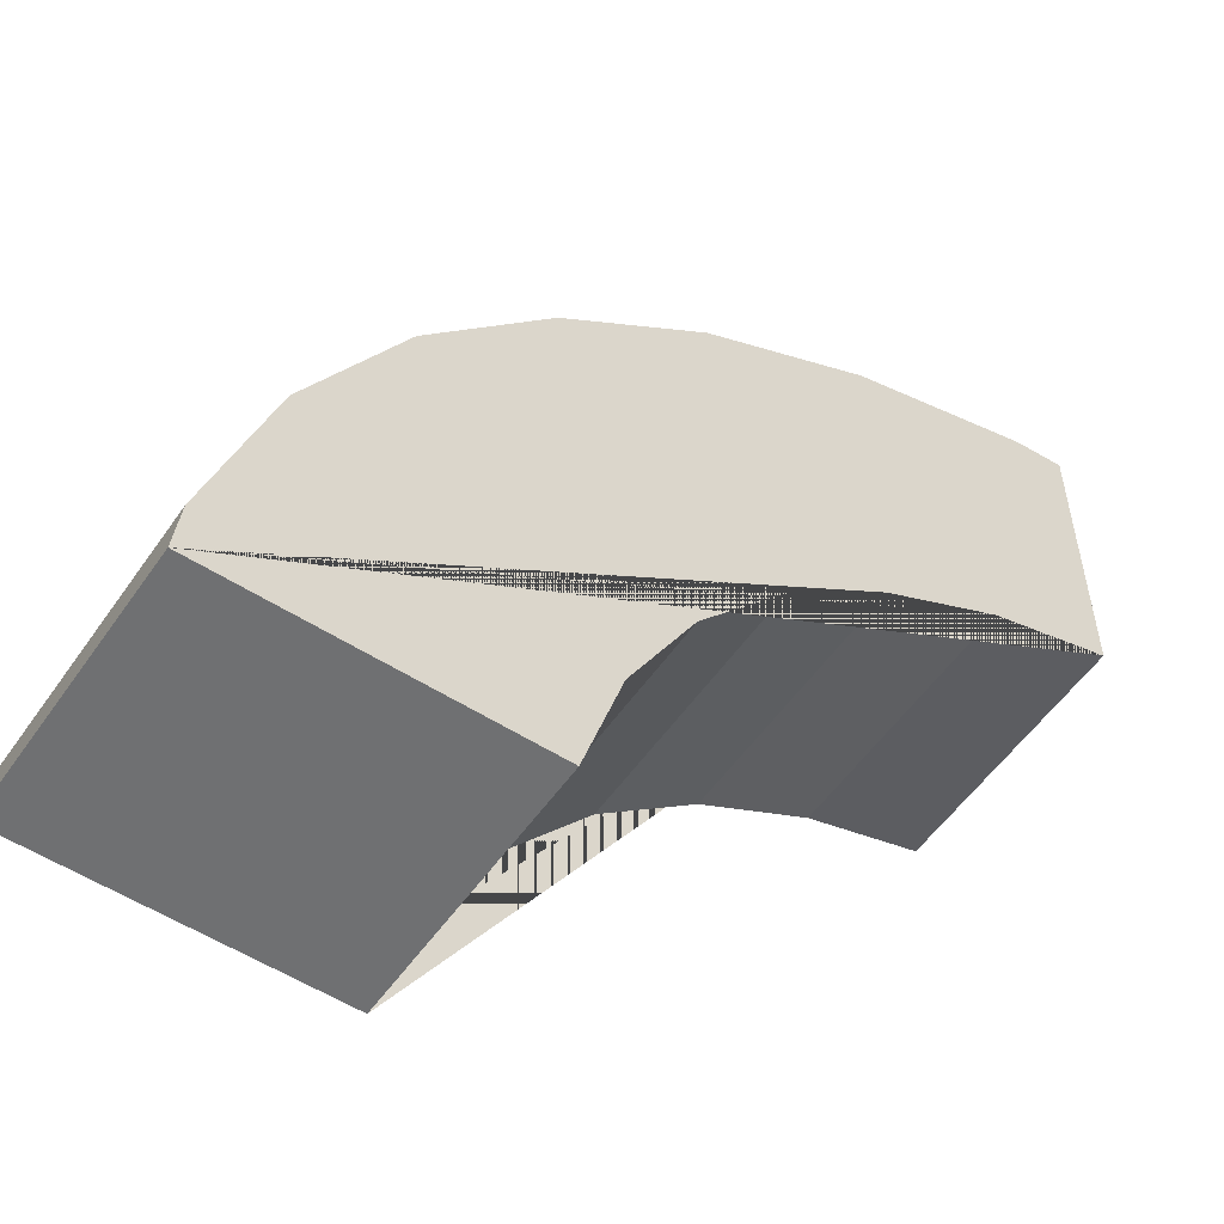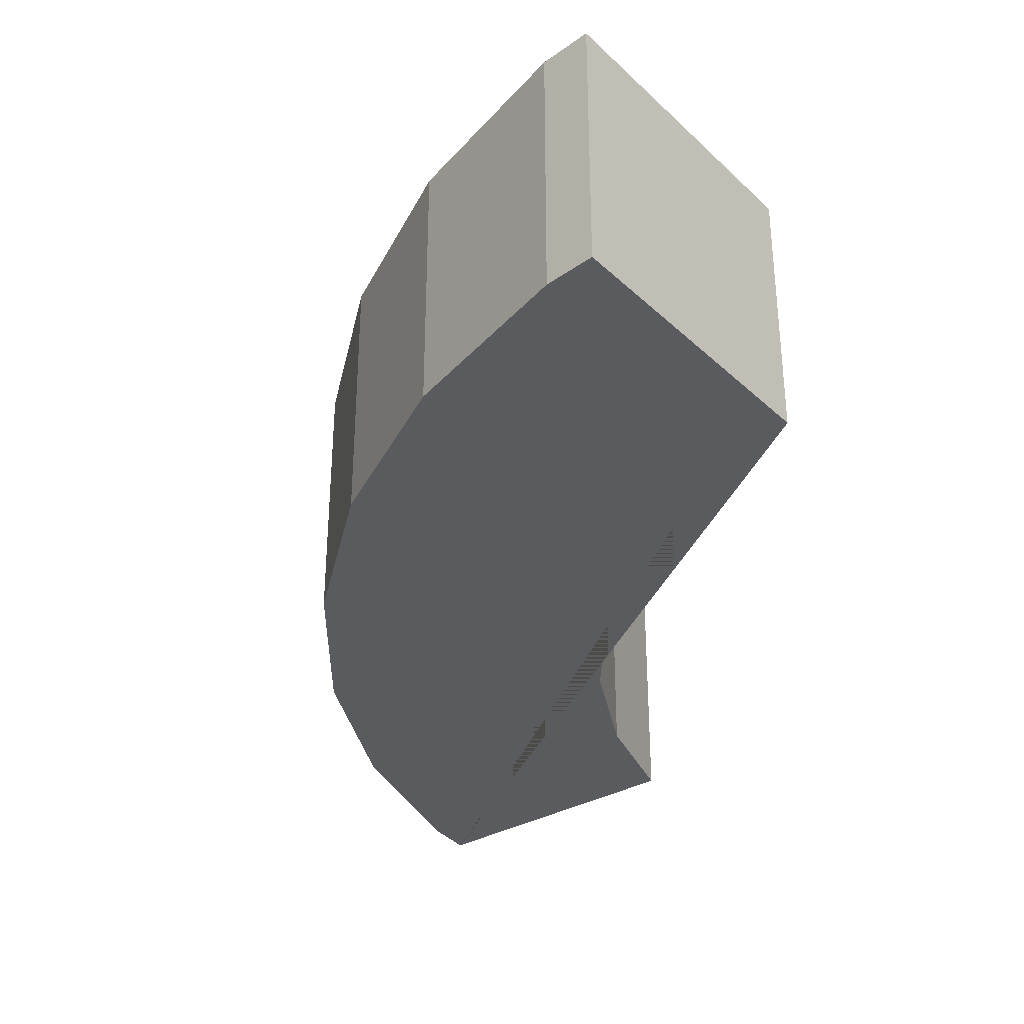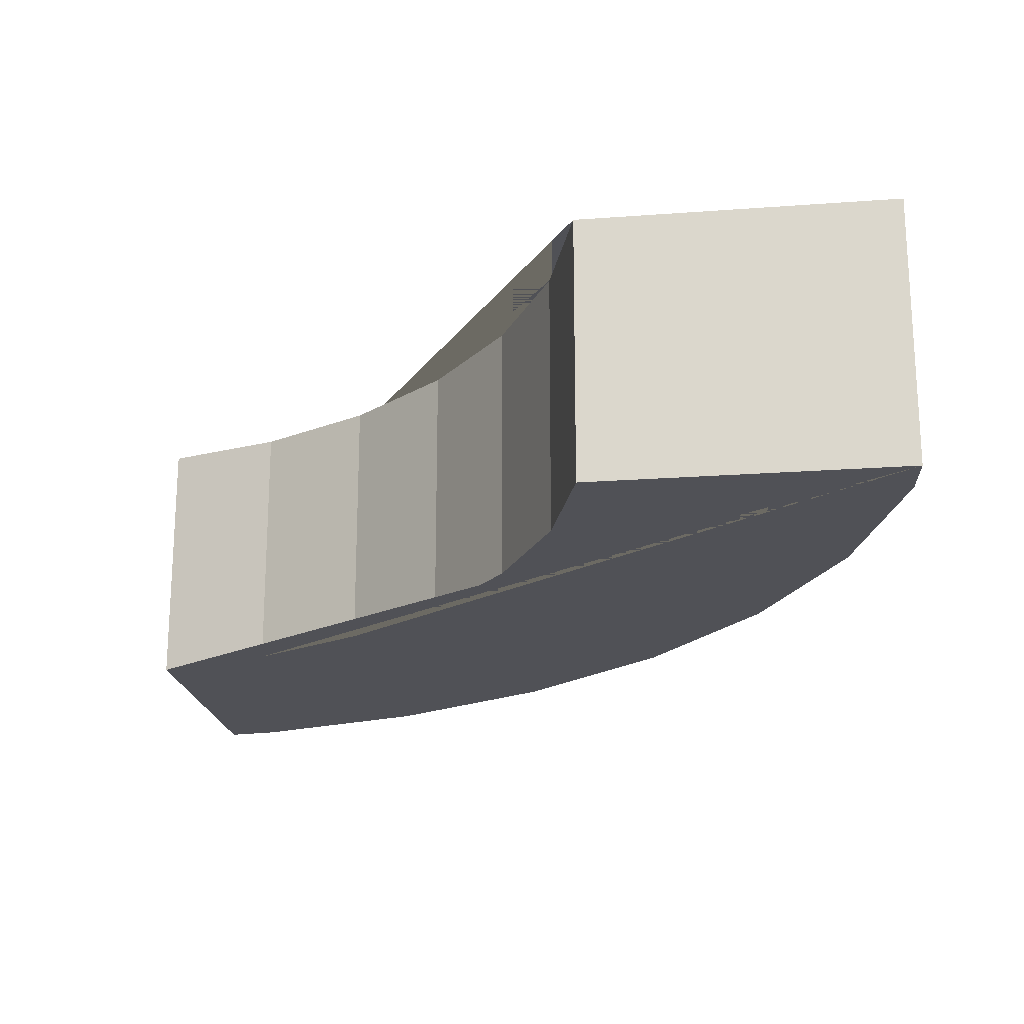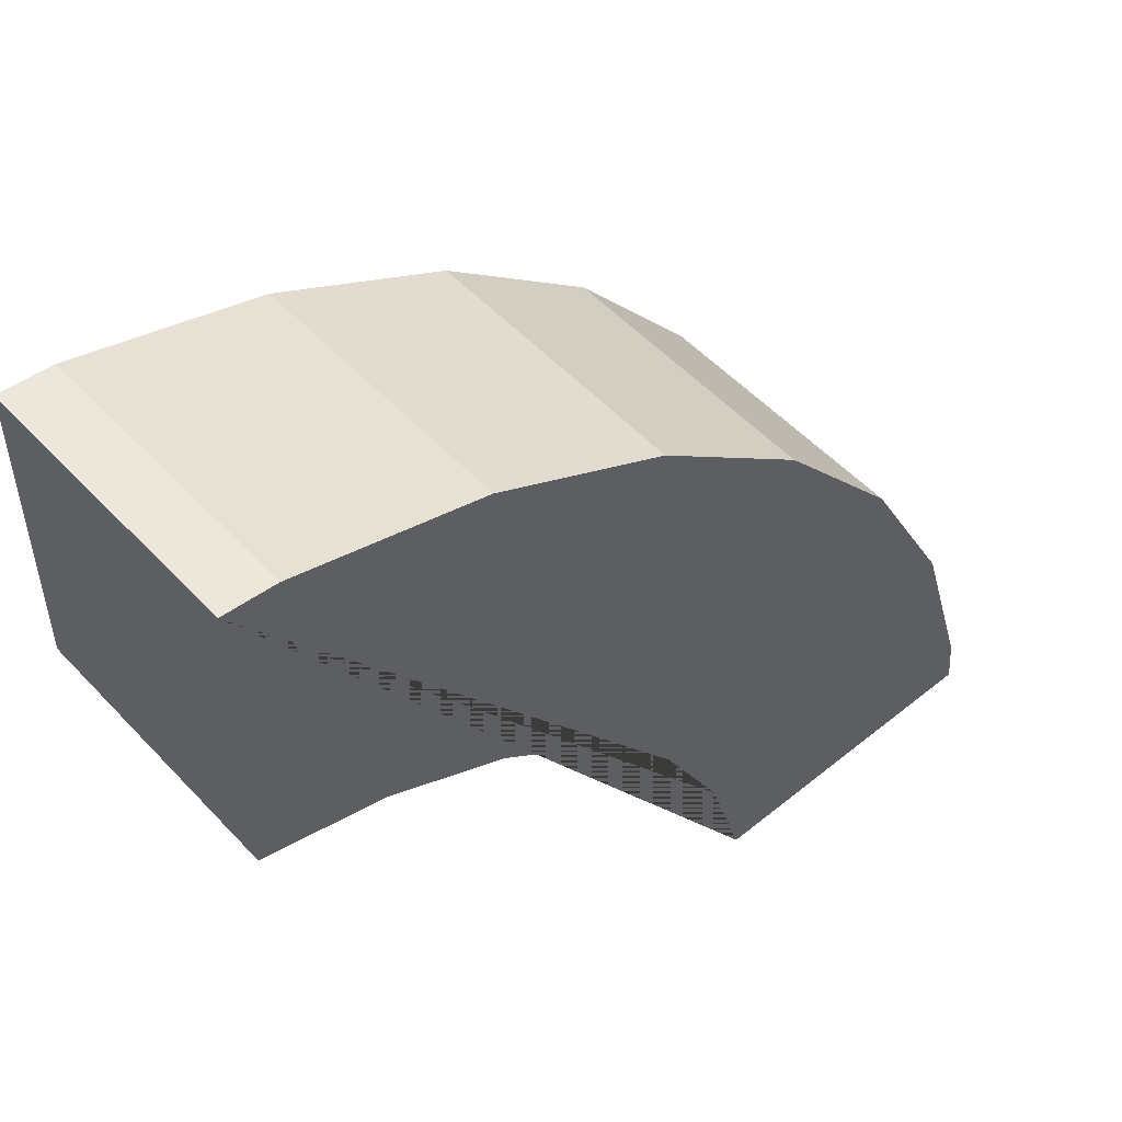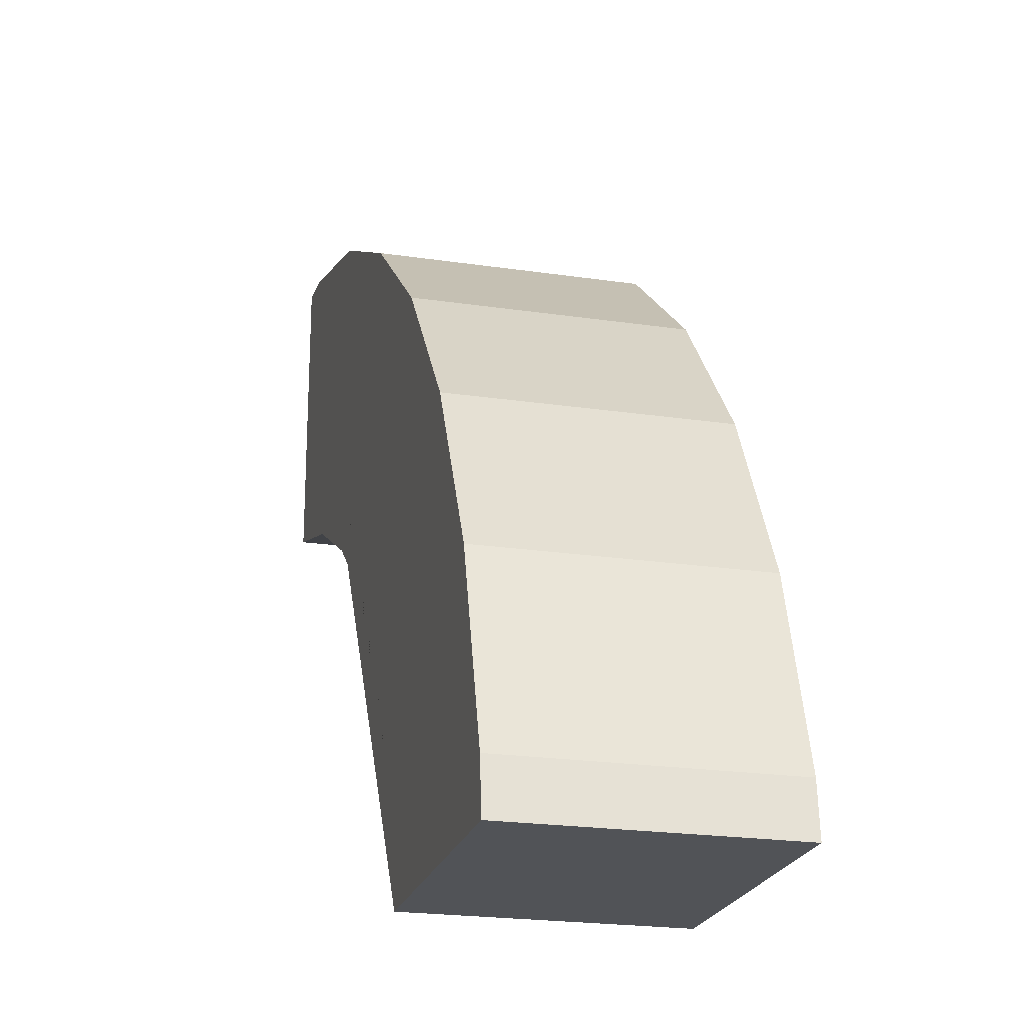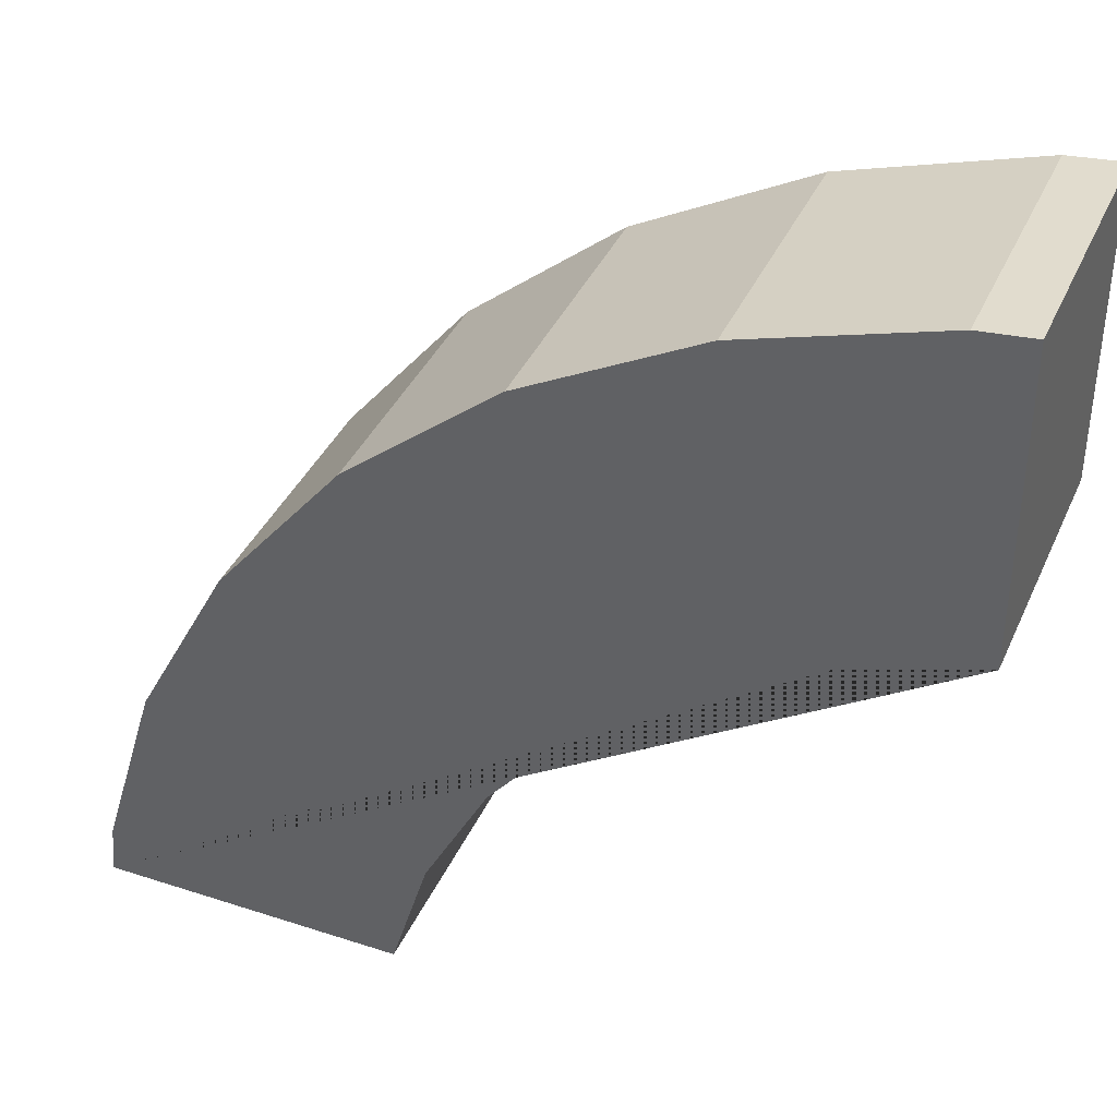
<metadata>
{"format":"obj","ext":"obj","renderer":"f3d","projection":"perspective","resolution":1024,"background":"white","views":[{"elev":-54.8,"azim":-34.2,"up":"+Z"},{"elev":-33.3,"azim":38.5,"up":"+Y"},{"elev":-20.3,"azim":-172.2,"up":"+Y"},{"elev":52.0,"azim":138.6,"up":"+Z"},{"elev":-22.1,"azim":-104.5,"up":"+Z"},{"elev":38.6,"azim":22.4,"up":"+Z"}]}
</metadata>
<code>
o Cylinder.003_Cylinder.004
v -0.1394 -0.09445 0.701
v -0.1394 0.09445 0.701
v -0.2735 -0.09445 0.6603
v -0.2735 0.09445 0.6603
v -0.3971 -0.09445 0.5943
v -0.3971 0.09445 0.5943
v -0.5054 -0.09445 0.5054
v -0.5054 0.09445 0.5054
v -0.5943 -0.09445 0.3971
v -0.5943 0.09445 0.3971
v -0.6603 -0.09445 0.2735
v -0.6603 0.09445 0.2735
v -0.701 -0.09445 0.1394
v -0.701 0.09445 0.1394
v -0.4593 0.09445 0.1903
v -0.4593 -0.09445 0.1903
v -0.4134 0.09445 0.2762
v -0.4134 -0.09445 0.2762
v -0.3516 0.09445 0.3516
v -0.3516 -0.09445 0.3516
v -0.1903 0.09445 0.4593
v -0.1903 -0.09445 0.4593
v -0.2762 0.09445 0.4134
v -0.2762 -0.09445 0.4134
v -0.4861 -0.09445 0.1021
v -0.7047 -0.09445 0.1021
v -0.1021 -0.09445 0.4861
v -0.1021 -0.09445 0.7047
v -0.4861 0.09445 0.1021
v -0.7047 0.09445 0.1021
v -0.1021 0.09445 0.7047
v -0.1021 0.09445 0.4861
f 1 2 4 3
f 3 4 6 5
f 5 6 8 7
f 7 8 10 9
f 9 10 12 11
f 11 12 14 13
f 13 14 30 26
f 24 23 21 22
f 20 19 23 24
f 16 15 17 18
f 22 21 32 27
f 18 17 19 20
f 25 29 15 16
f 26 25 16 18 20 24 22 27 28 1 3 5 7 9 11 13
f 27 32 31 28
f 31 32 21 23 19 17 15 29 30 14 12 10 8 6 4 2
f 29 25 26 30
f 28 31 2 1

</code>
